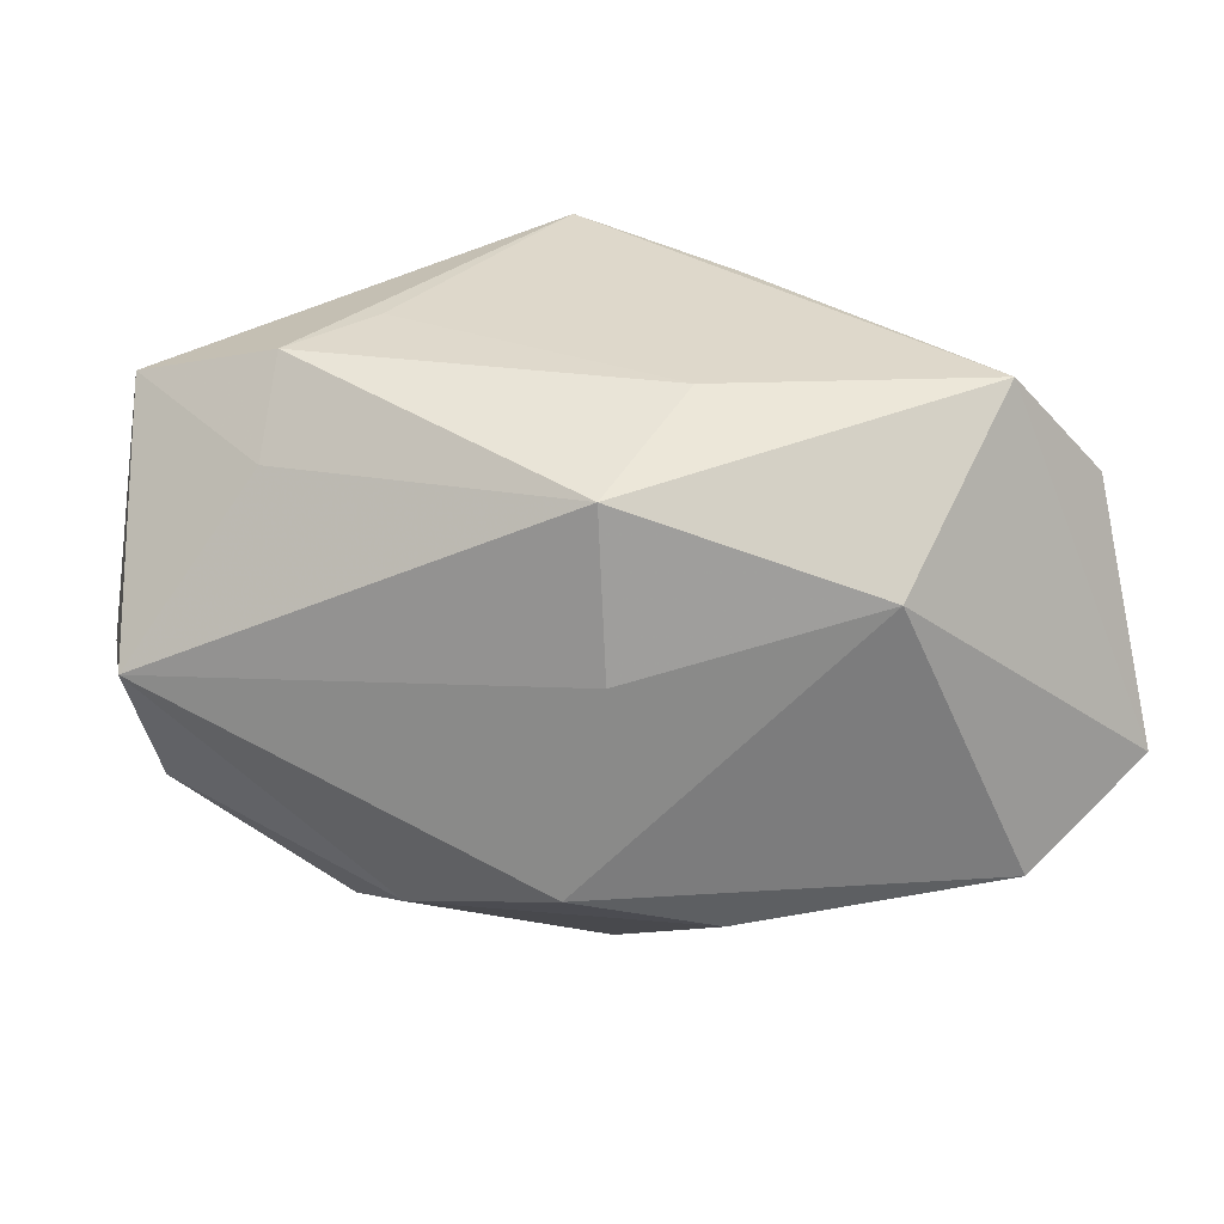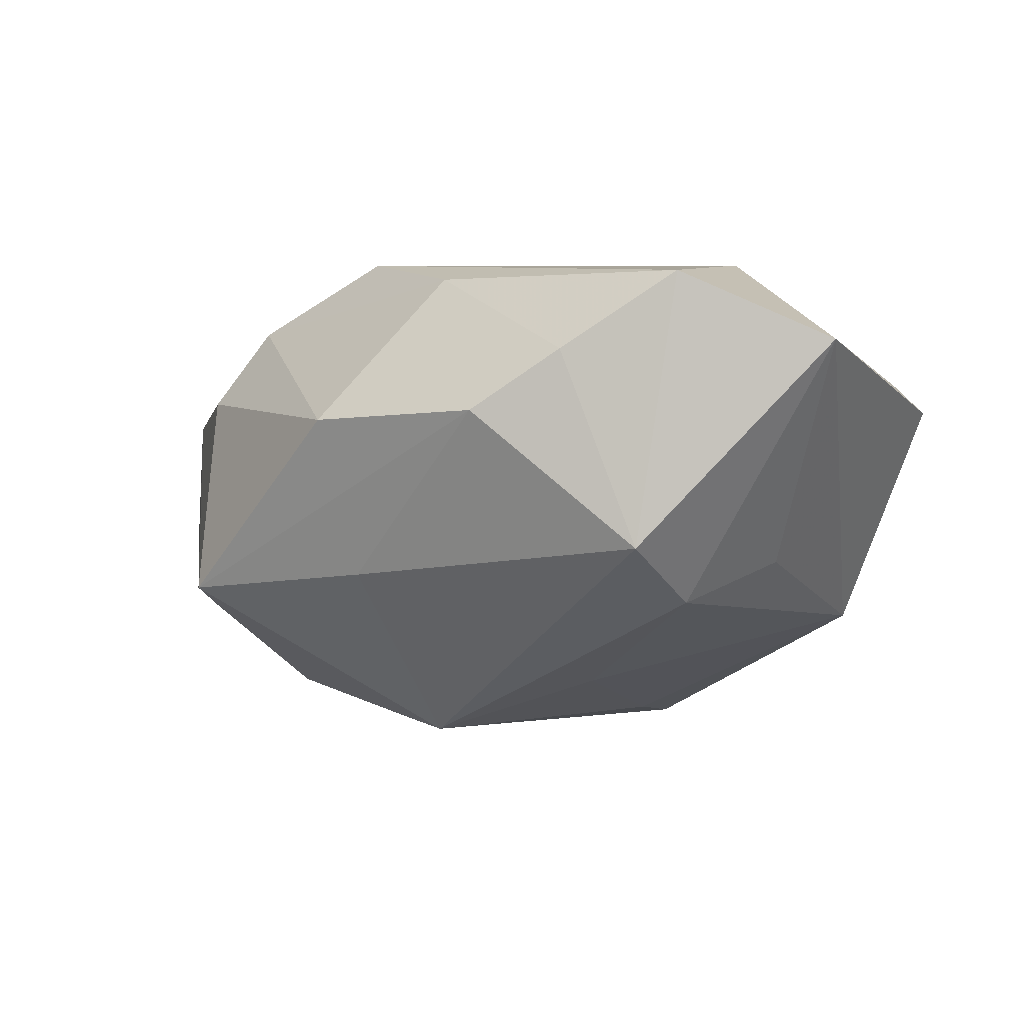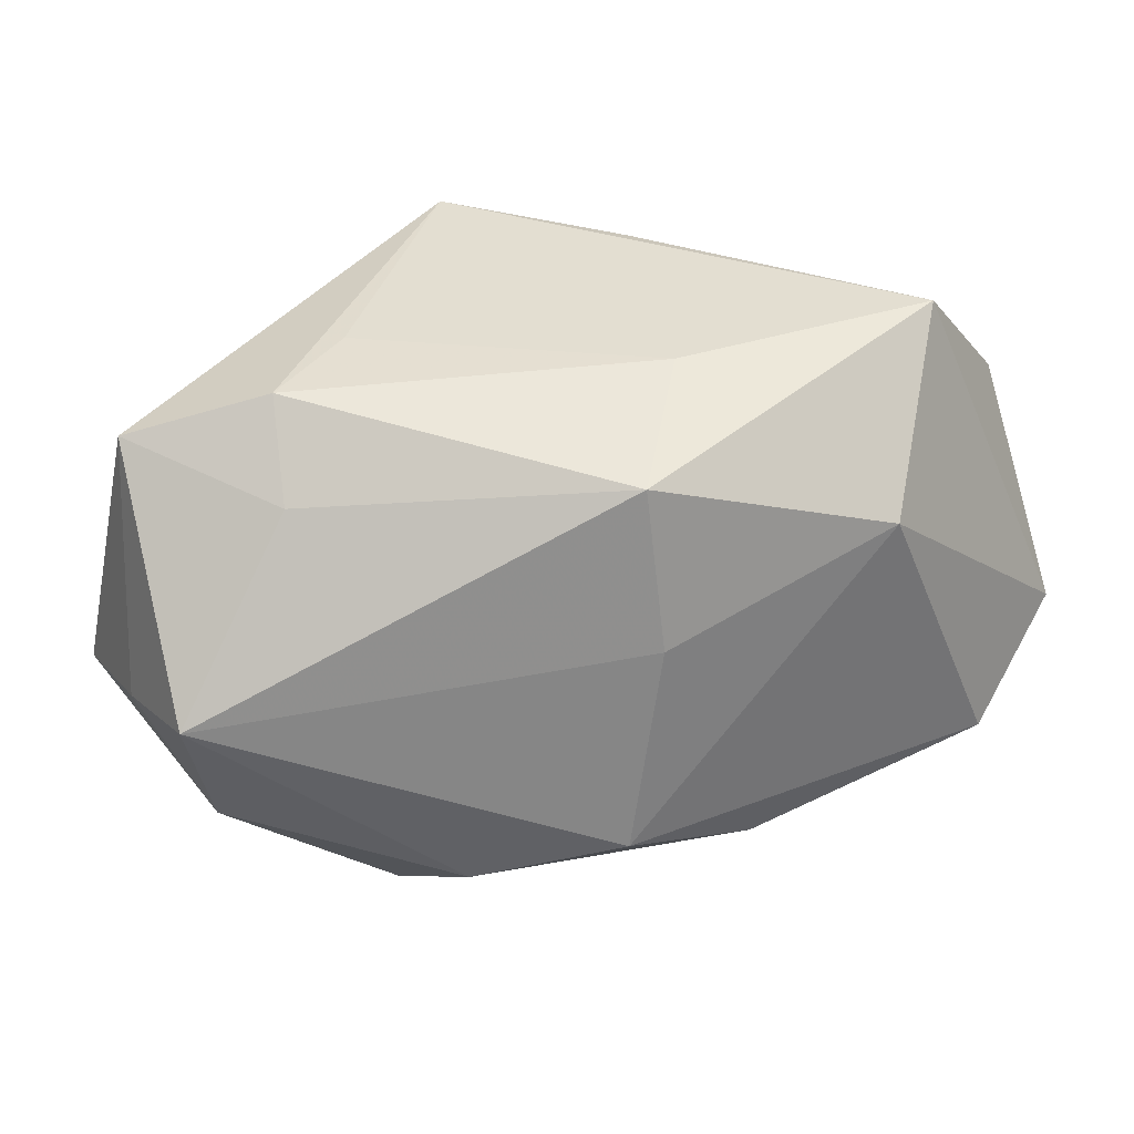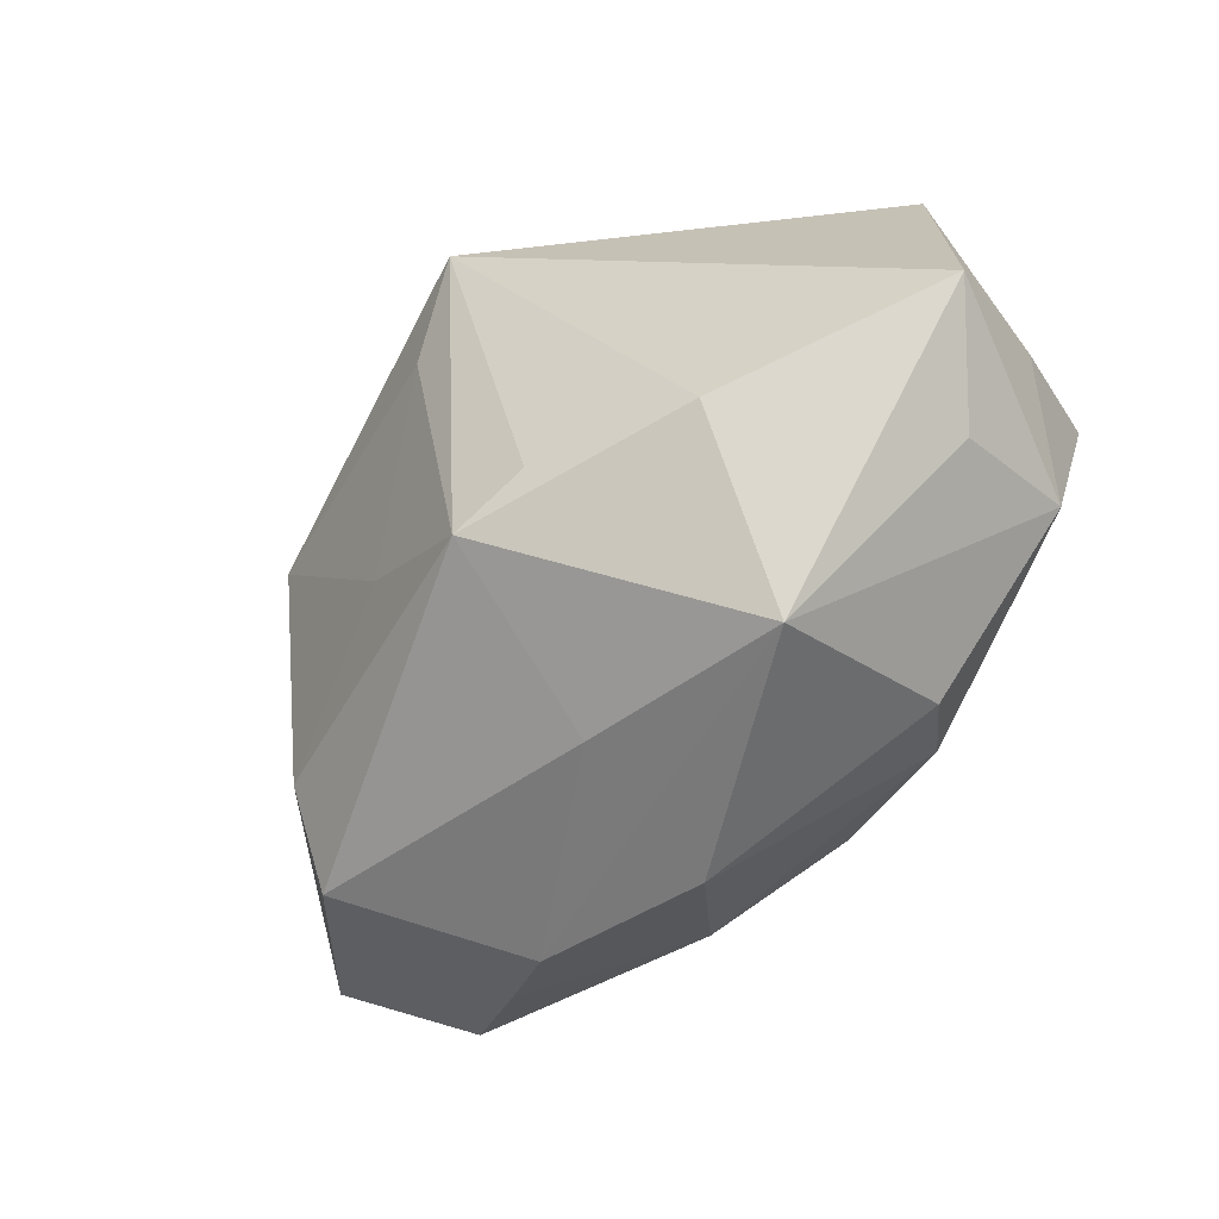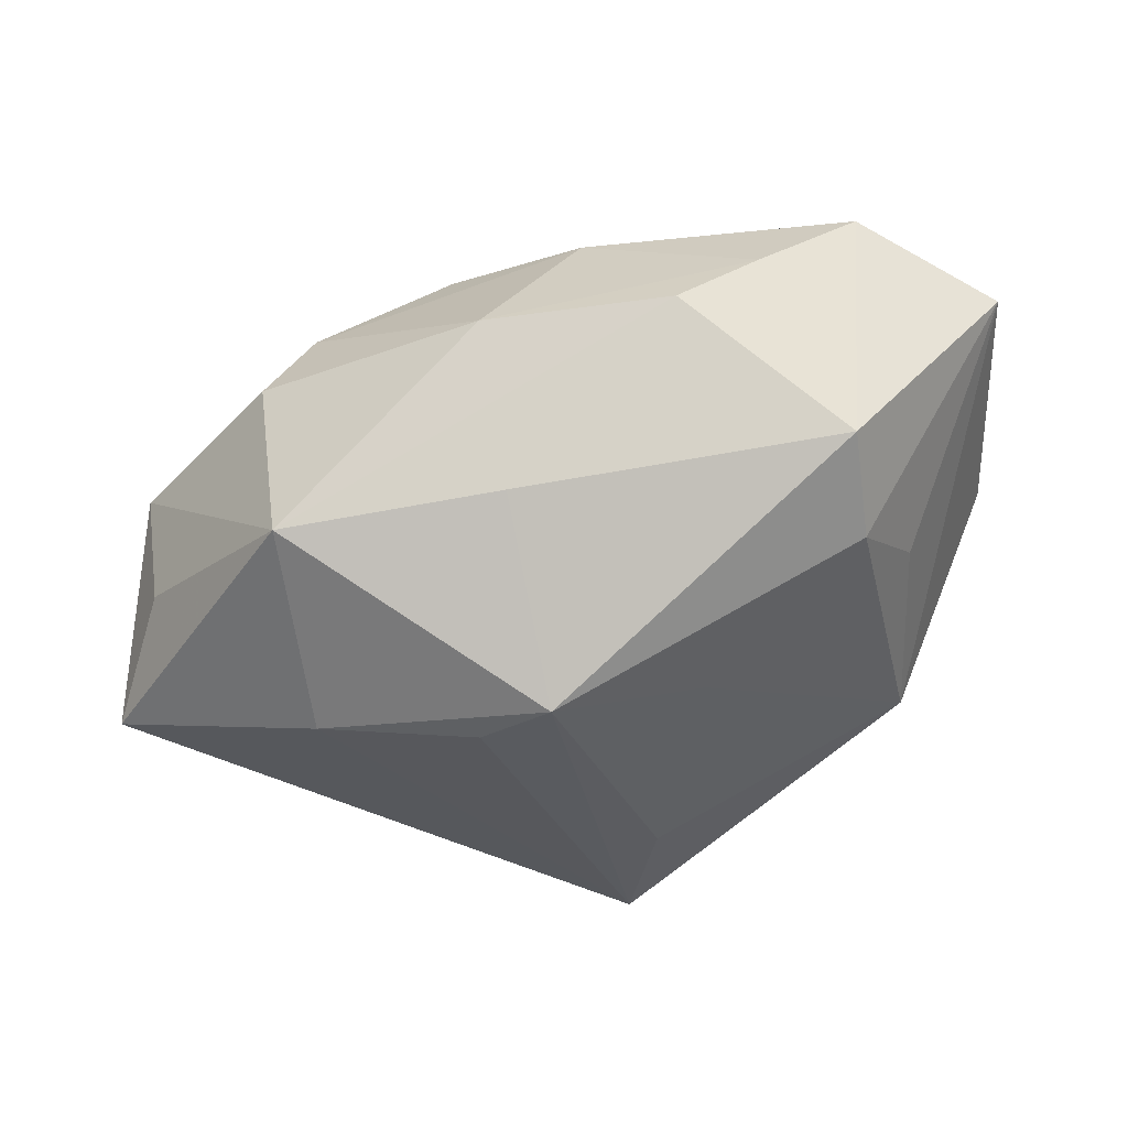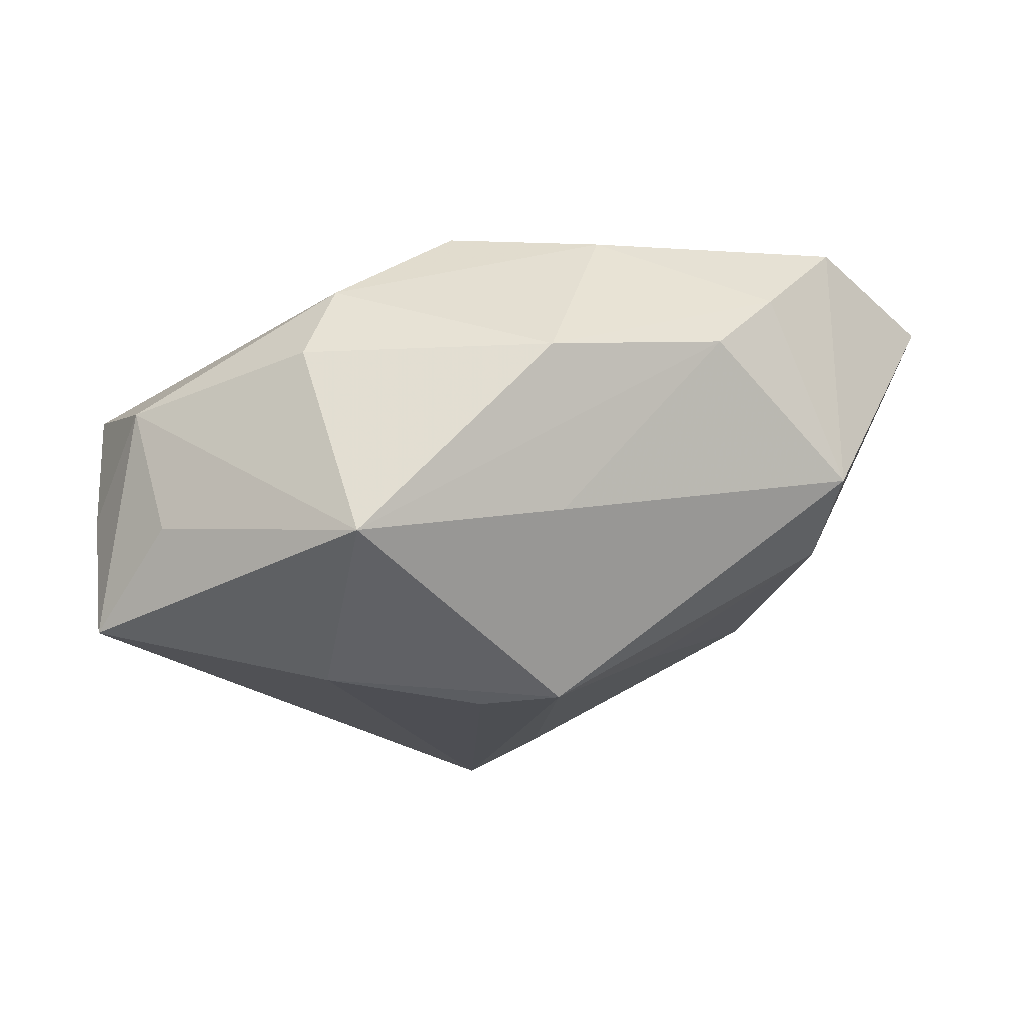
<metadata>
{"format":"obj","ext":"obj","renderer":"f3d","projection":"perspective","resolution":1024,"background":"white","views":[{"elev":31.6,"azim":-10.1,"up":"+Y"},{"elev":7.5,"azim":39.7,"up":"+Z"},{"elev":36.3,"azim":-30.3,"up":"+Y"},{"elev":-55.8,"azim":-147.5,"up":"+Y"},{"elev":-25.3,"azim":12.1,"up":"+Z"},{"elev":-9.9,"azim":-12.2,"up":"+Z"}]}
</metadata>
<code>
v -0.003141 -0.008492 -0.01571
v 0.009861 -0.004306 -0.01193
v 0.001193 0.01647 -0.01886
v 0.009508 0.01616 -0.009319
v 0.0209 0.0164 0.007405
v 0.02113 -0.0108 0.01598
v -0.0195 0.01161 0.001308
v -0.02842 -0.001451 -0.00321
v 0.01081 -0.01813 0.007419
v 0.02077 0.01009 -0.008182
v -0.02574 0.01361 -0.007484
v -0.002821 0.01404 0.01294
v -0.01173 0.01648 -0.006412
v -0.01361 -0.01163 0.01104
v -0.02619 -0.006735 0.003263
v 0.003987 -0.01265 0.0152
v 0.01543 -0.01505 0.01123
v 0.001698 -0.01073 -0.01535
v -0.0281 -0.003864 -0.01104
v -0.005382 -0.009004 0.01598
v 0.02941 -0.006052 0.0119
v 0.02261 -0.001563 -0.002836
v -0.002753 0.004086 0.01514
v -0.02816 0.0008104 0.004137
v -0.01337 -0.008459 -0.01431
v -0.016 -0.01442 0.006174
v 0.02694 0.009467 0.006294
v -0.01304 -0.0192 -0.006064
v 0.004485 0.008925 -0.01684
v 0.02042 -0.008464 -0.00483
v 0.01281 0.008027 0.01598
v -0.01783 0.01637 -0.003111
v -0.02436 -0.008993 -0.004719
v 0.02064 -0.01417 -0.0007067
v 0.003753 0.01648 0.005377
v -0.0007732 -0.01966 0.006271
v 0.0004684 -0.01741 -0.003976
f 11 3 19
f 19 3 25
f 14 20 24
f 3 11 32
f 29 18 3
f 3 10 29
f 27 5 21
f 21 10 27
f 27 10 5
f 3 5 4
f 4 10 3
f 5 10 4
f 3 18 1
f 1 25 3
f 18 25 1
f 21 5 31
f 31 5 12
f 21 31 6
f 6 31 20
f 12 24 23
f 23 24 20
f 23 31 12
f 20 31 23
f 14 24 15
f 3 32 13
f 12 5 35
f 35 32 12
f 35 13 32
f 35 5 3
f 3 13 35
f 11 24 7
f 7 32 11
f 7 24 12
f 12 32 7
f 22 10 21
f 21 30 22
f 22 30 10
f 2 30 18
f 10 30 2
f 18 29 2
f 2 29 10
f 18 30 34
f 34 30 21
f 21 6 34
f 17 34 6
f 19 15 8
f 8 15 24
f 8 11 19
f 8 24 11
f 33 15 19
f 34 17 9
f 17 36 9
f 28 9 36
f 28 25 18
f 19 25 28
f 28 33 19
f 15 33 28
f 16 20 14
f 14 36 16
f 16 6 20
f 16 17 6
f 16 36 17
f 18 34 37
f 37 28 18
f 34 9 37
f 9 28 37
f 26 36 14
f 26 28 36
f 14 15 26
f 15 28 26

</code>
